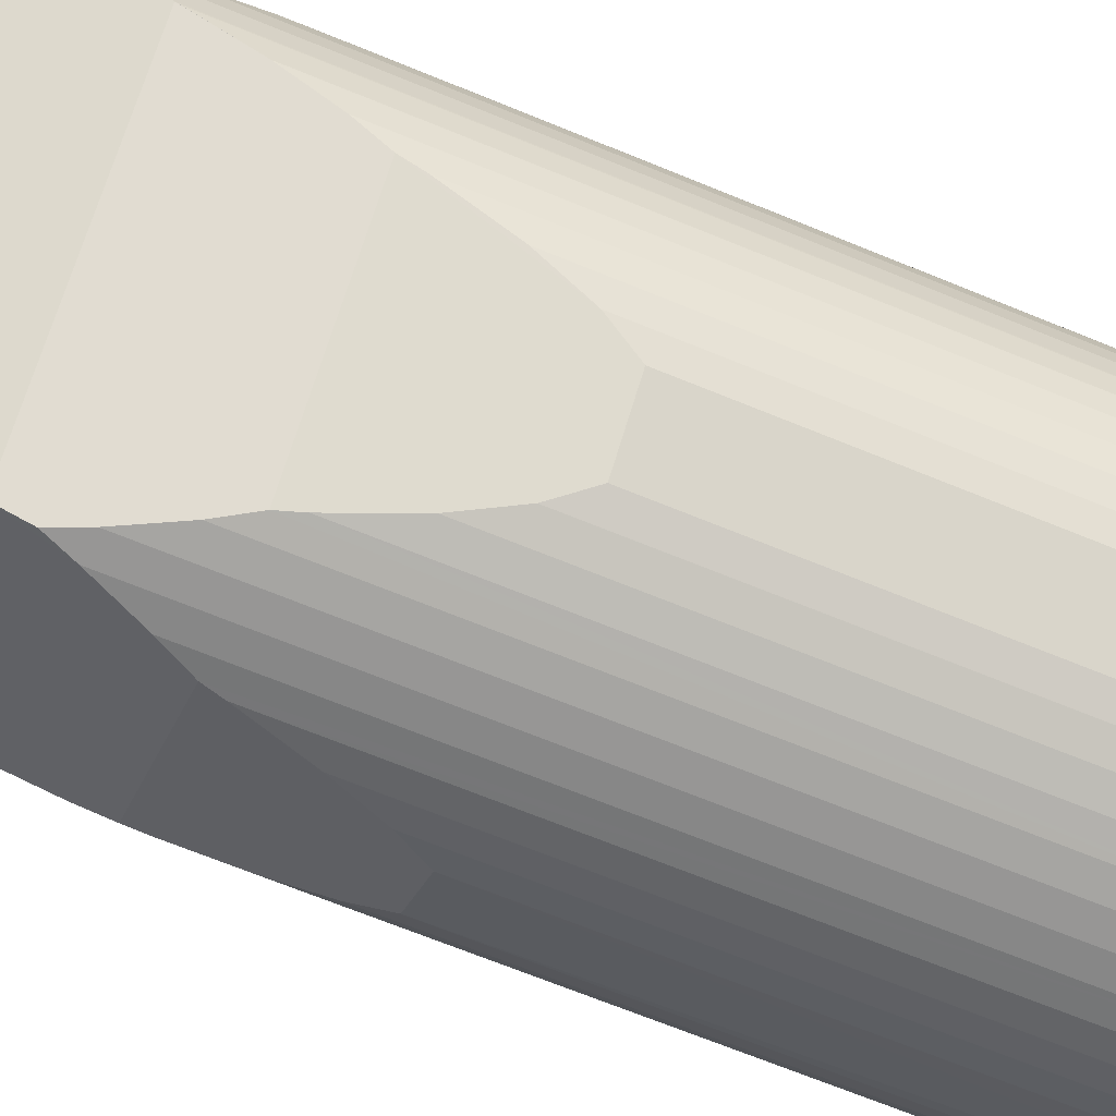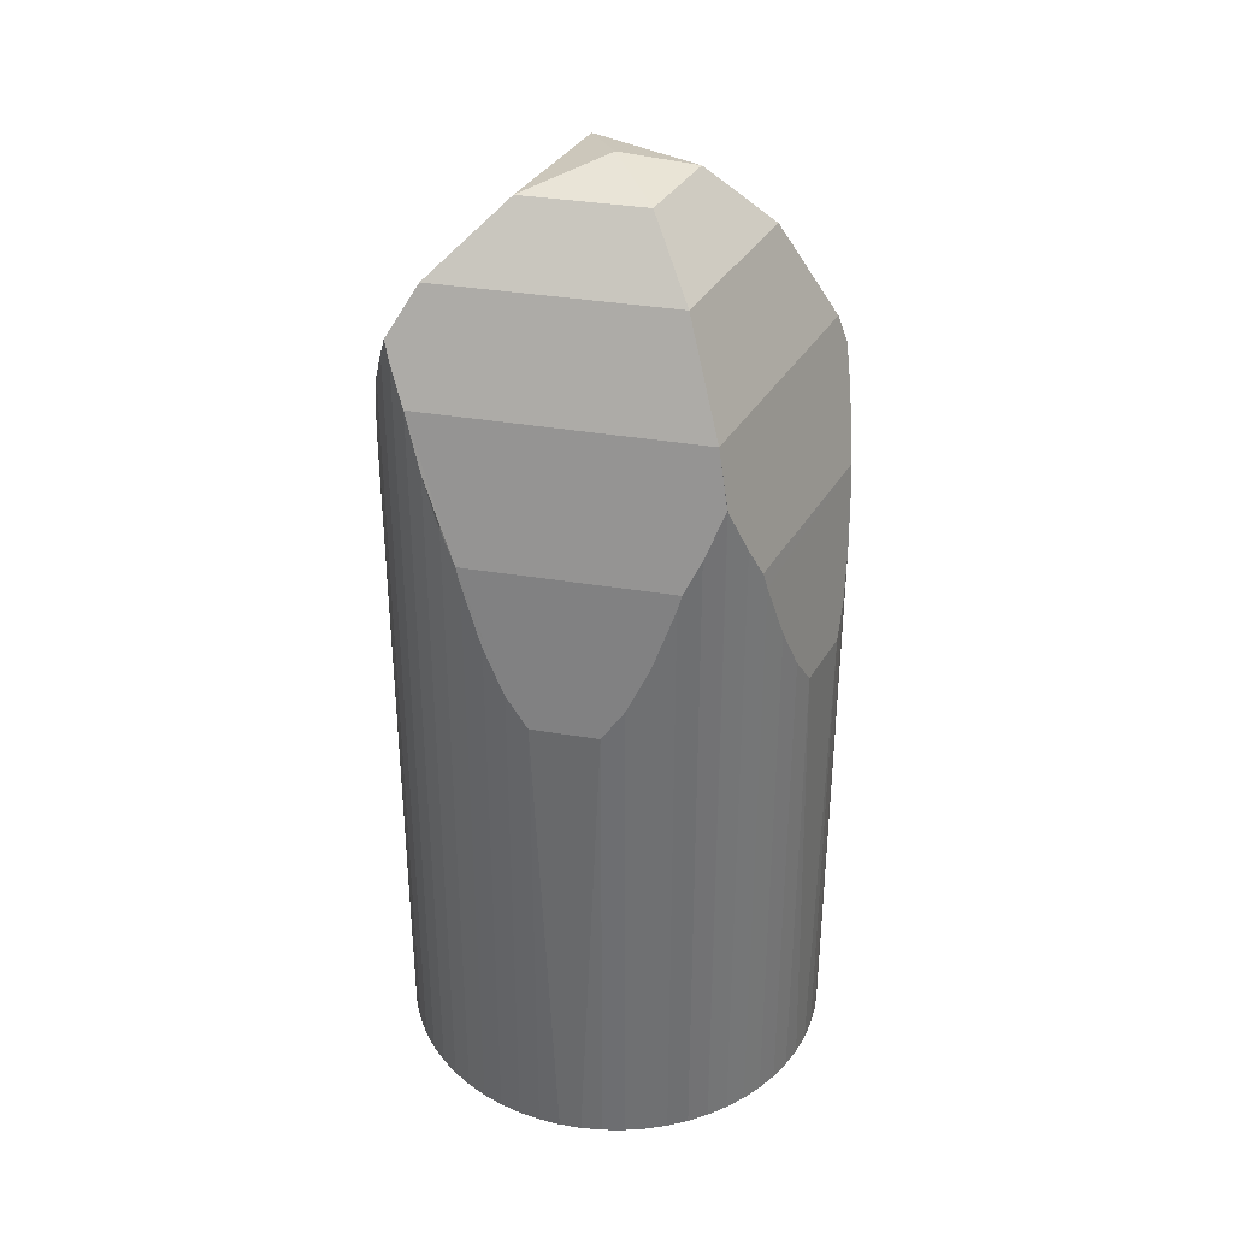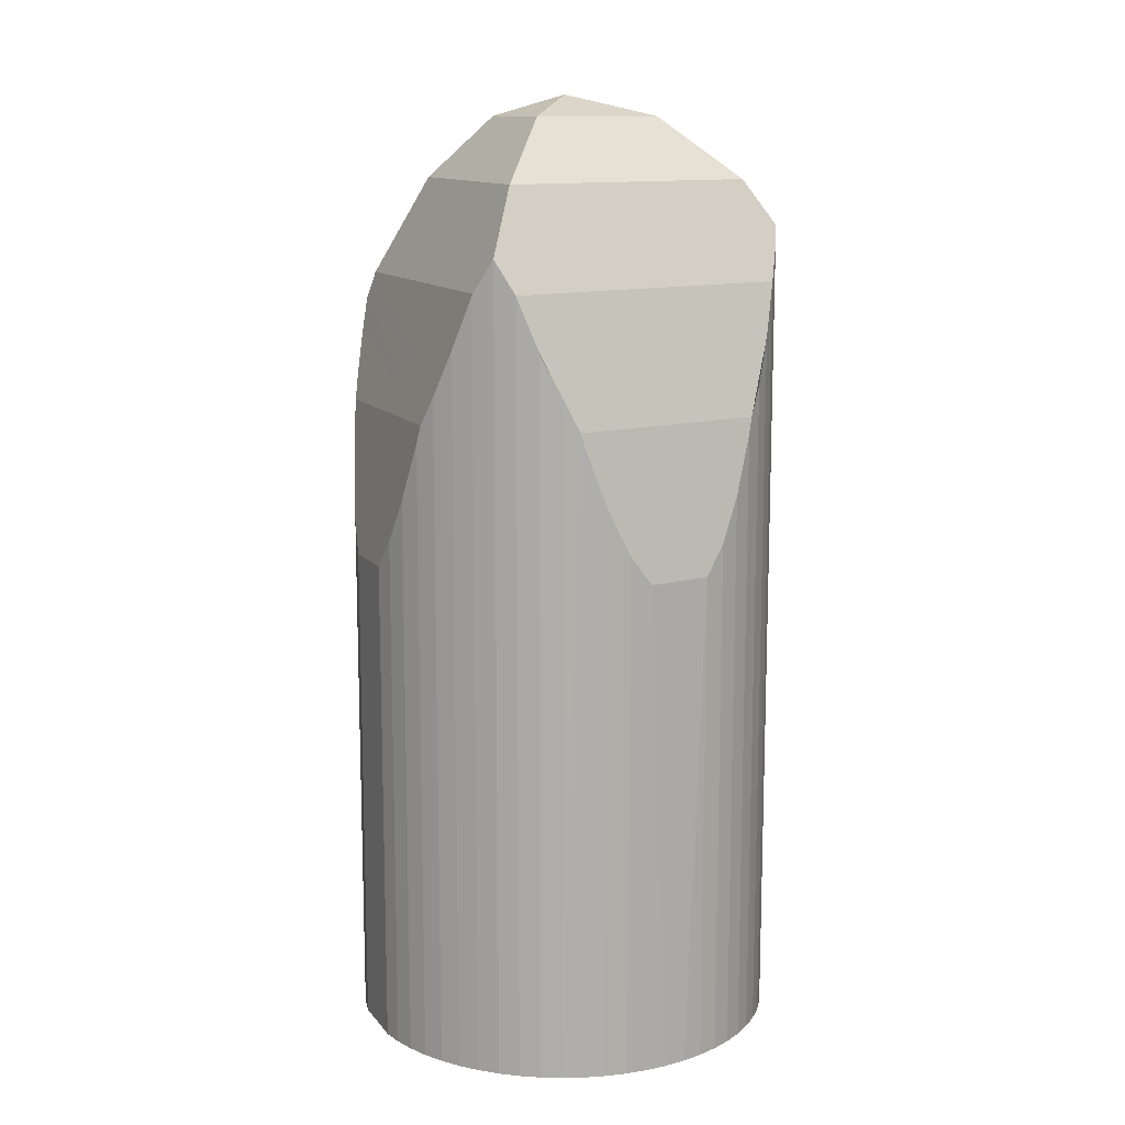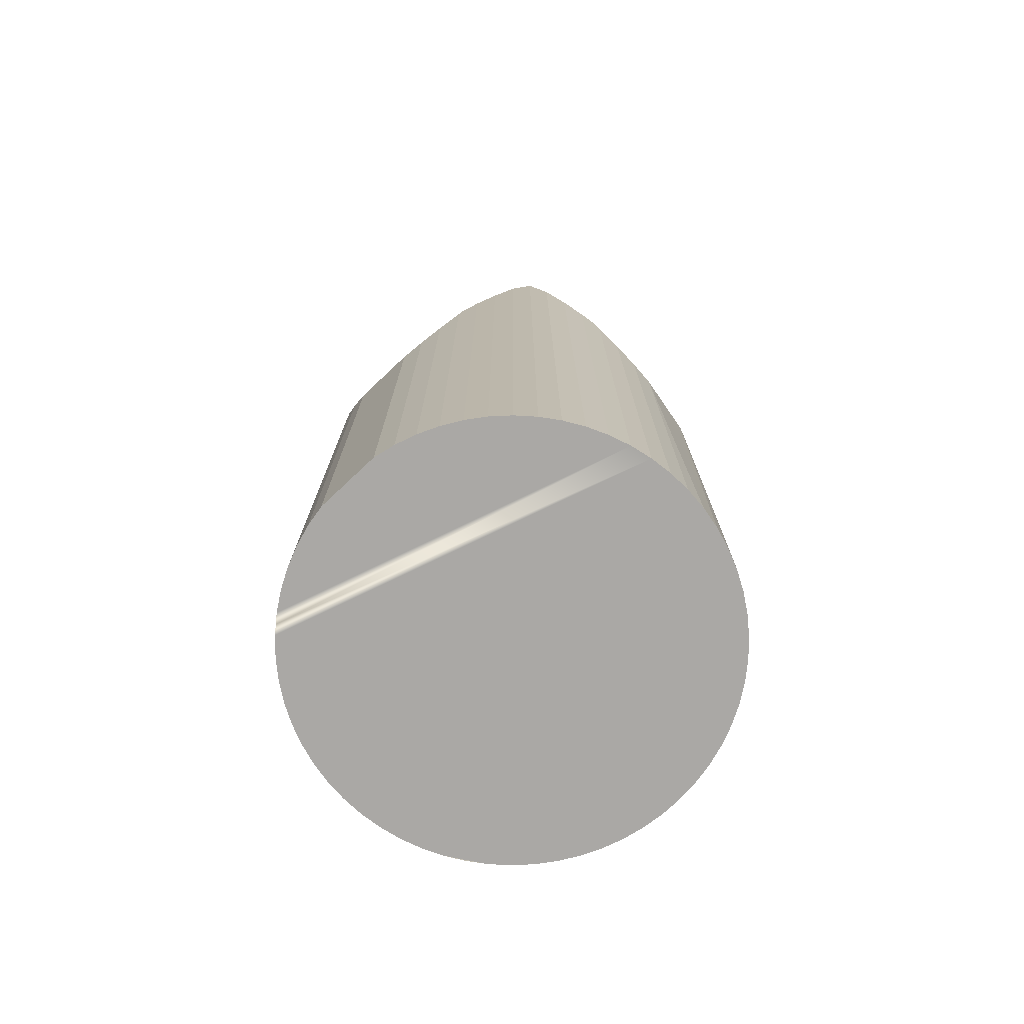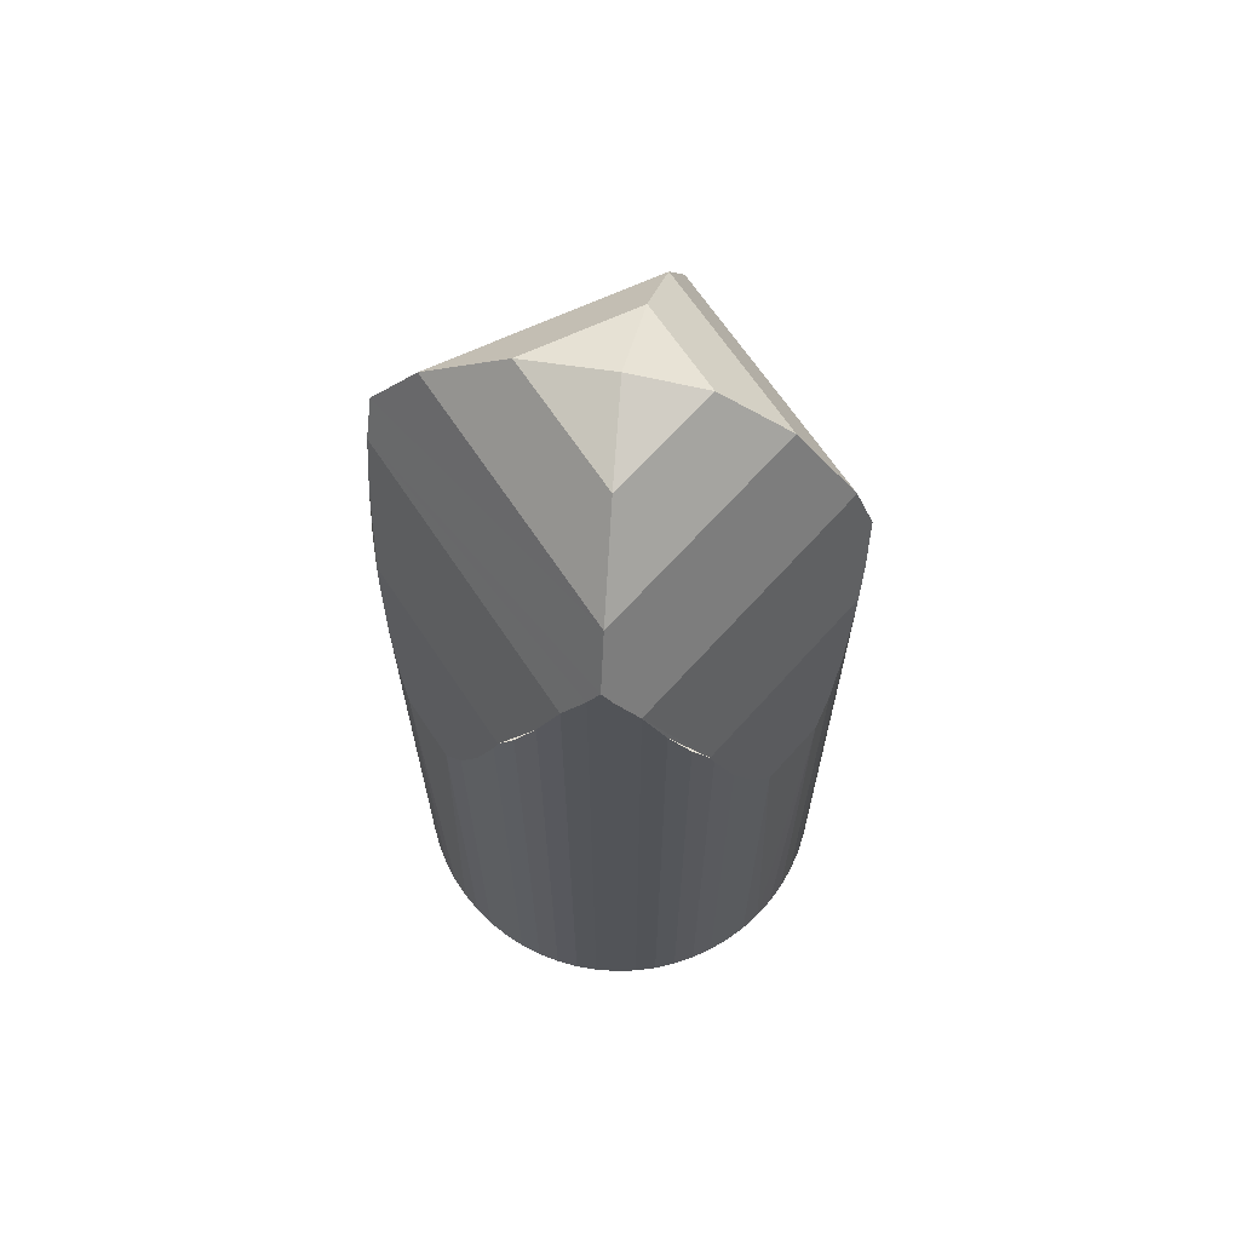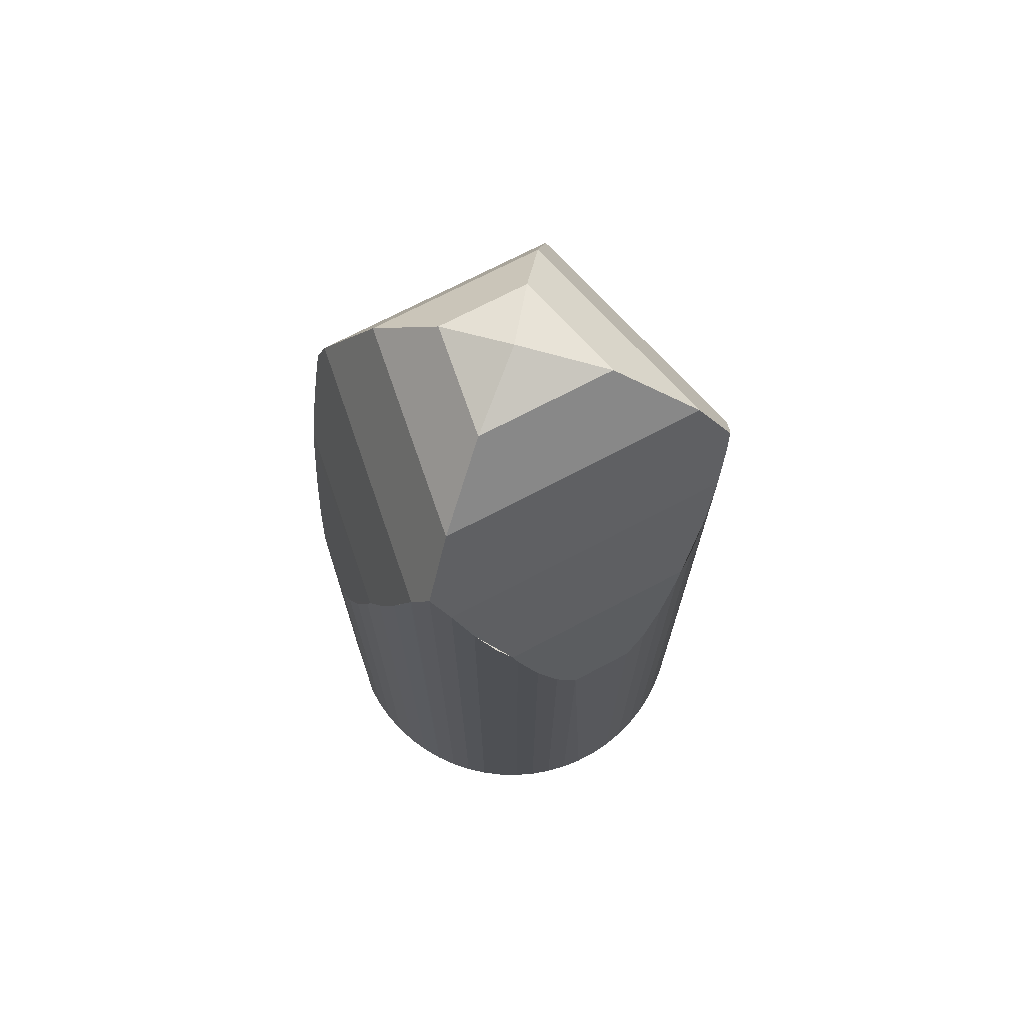
<metadata>
{"format":"obj","ext":"obj","renderer":"f3d","projection":"perspective","resolution":1024,"background":"white","views":[{"elev":-68.0,"azim":-112.4,"up":"+Z"},{"elev":35.6,"azim":76.3,"up":"+Y"},{"elev":12.4,"azim":-72.7,"up":"+Y"},{"elev":-75.1,"azim":-96.0,"up":"+Y"},{"elev":66.6,"azim":15.7,"up":"+Y"},{"elev":71.5,"azim":-68.4,"up":"+Y"}]}
</metadata>
<code>
v  6.508 12.3 3.267
v  8.163 12.03 -0.011
v  8.159 12.3 -0.093
v  8.142 10.91 0.402
v  8.079 10.06 0.811
v  7.976 9.487 1.212
v  7.431 9.487 2.321
v  7.178 10.05 2.648
v  6.579 12.01 3.217
v  6.893 10.9 2.948
v  5.499 14.73 3.817
v  8.142 12.89 -0.424
v  8.081 13.74 -0.822
v  7.75 14.72 -0.752
v  7.976 12.85 -1.233
v  8.079 13.71 -0.833
v  4.091 14.72 -3.896
v  7.867 12.3 -1.526
v  5.01 12.3 -3.981
v  4.699 12.86 -4.045
v  4.288 13.72 -4.087
v  4.089 14.2 -4.087
v  7.832 11.97 -1.621
v  7.65 10.87 -1.992
v  7.431 10.03 -2.343
v  7.178 9.476 -2.669
v  6.24 9.476 -3.475
v  5.879 10.04 -3.676
v  5.499 10.88 -3.839
v  5.104 11.98 -3.962
v  3.058 11.95 -3.962
v  0.291 12.3 -1.516
v  3.163 12.3 -3.984
v  2.663 10.85 -3.839
v  2.283 10.02 -3.676
v  1.922 9.469 -3.475
v  0.984 9.469 -2.669
v  0.731 10.02 -2.343
v  0.512 10.85 -1.992
v  0.33 11.94 -1.621
v  3.463 12.84 -4.045
v  3.874 13.69 -4.087
v  0.186 12.83 -1.233
v  0.083 13.68 -0.833
v  0.019 14.72 -0.397
v  0.021 14.66 -0.424
v  0.893 16.58 0.004
v  0 15.34 9.391e-16
v  4.098 16.58 -2.75
v  0.296 12.3 1.506
v  0.02 14.71 0.402
v  0.083 13.72 0.811
v  4.288 14.72 4.066
v  3.152 12.3 3.96
v  3.874 13.73 4.066
v  0.33 11.97 1.599
v  0.512 10.87 1.97
v  0.731 10.04 2.321
v  0.984 9.477 2.648
v  1.922 9.482 3.453
v  2.283 10.04 3.654
v  2.663 10.88 3.817
v  3.057 11.98 3.941
v  4.699 15.36 4.024
v  4.91 15.73 3.981
v  4.783 16.58 3.346
v  5.879 13.75 3.654
v  6.686 16.58 -0.526
v  5.104 15.39 3.941
v  5.446 17.75 -0.263
v  4.106 17.75 -1.414
v  4.115 18.15 0.019
v  4.461 17.75 1.741
v  2.447 17.75 0.011
v  7.178 -1.621e-16 2.648
v  7.431 -1.421e-16 2.321
v  7.65 -1.207e-16 1.971
v  7.832 -9.791e-17 1.599
v  3.057 -2.413e-16 3.941
v  2.663 -2.337e-16 3.817
v  3.462 -2.464e-16 4.024
v  3.462 12.86 4.024
v  3.152 -2.425e-16 3.96
v  3.874 -2.49e-16 4.066
v  4.288 -2.49e-16 4.066
v  4.699 -2.464e-16 4.024
v  5.104 -2.413e-16 3.941
v  4.91 -2.438e-16 3.981
v  5.499 -2.337e-16 3.817
v  5.879 -2.237e-16 3.654
v  6.24 12.88 3.453
v  6.24 -2.114e-16 3.453
v  6.579 -1.97e-16 3.217
v  6.508 -2e-16 3.267
v  6.893 -1.805e-16 2.948
v  8.079 -4.966e-17 0.811
v  7.976 -7.421e-17 1.212
v  8.142 -2.462e-17 0.402
v  8.163 6.736e-19 -0.011
v  8.142 2.596e-17 -0.424
v  8.159 5.695e-18 -0.093
v  8.081 5.033e-17 -0.822
v  8.081 13.74 -0.822
v  8.079 5.101e-17 -0.833
v  7.976 7.55e-17 -1.233
v  7.832 9.926e-17 -1.621
v  7.867 9.344e-17 -1.526
v  7.65 1.22e-16 -1.992
v  7.431 1.435e-16 -2.343
v  7.178 1.634e-16 -2.669
v  6.893 1.818e-16 -2.969
v  6.579 1.983e-16 -3.239
v  5.879 2.251e-16 -3.676
v  6.24 2.128e-16 -3.475
v  5.499 2.351e-16 -3.839
v  5.104 2.426e-16 -3.962
v  4.699 2.477e-16 -4.045
v  5.01 2.438e-16 -3.981
v  4.288 2.503e-16 -4.087
v  3.874 2.503e-16 -4.087
v  4.089 2.503e-16 -4.087
v  3.463 2.477e-16 -4.045
v  3.058 2.426e-16 -3.962
v  3.163 2.44e-16 -3.984
v  2.663 2.351e-16 -3.839
v  2.283 2.251e-16 -3.676
v  1.922 2.128e-16 -3.475
v  0.984 1.634e-16 -2.669
v  0.731 1.435e-16 -2.343
v  0.512 1.22e-16 -1.992
v  0.33 9.926e-17 -1.621
v  0.186 7.55e-17 -1.233
v  0.291 9.283e-17 -1.516
v  0.083 5.101e-17 -0.833
v  0.021 2.596e-17 -0.424
v  0.019 2.431e-17 -0.397
v  0 0 0
v  0.02 -2.462e-17 0.402
v  0.083 -4.966e-17 0.811
v  0.186 12.86 1.211
v  0.186 -7.415e-17 1.211
v  0.33 -9.791e-17 1.599
v  0.296 -9.222e-17 1.506
v  0.512 -1.206e-16 1.97
v  0.731 -1.421e-16 2.321
v  0.984 -1.621e-16 2.648
v  1.268 -1.805e-16 2.948
v  1.583 -1.97e-16 3.217
v  2.283 -2.237e-16 3.654
v  1.922 -2.114e-16 3.453
g defaultobject
f 1 2 3
f 2 1 4
f 4 1 5
f 5 1 6
f 6 1 7
f 7 1 8
f 8 1 9
f 8 9 10
f 3 11 1
f 11 3 12
f 11 12 13
f 11 13 14
f 15 14 16
f 14 15 17
f 17 15 18
f 17 18 19
f 17 19 20
f 17 20 21
f 17 21 22
f 23 19 18
f 19 23 24
f 19 24 25
f 19 25 26
f 19 26 27
f 19 27 28
f 19 28 29
f 19 29 30
f 31 32 33
f 32 31 34
f 32 34 35
f 32 35 36
f 32 36 37
f 32 37 38
f 32 38 39
f 32 39 40
f 32 41 33
f 41 32 42
f 42 32 22
f 22 32 43
f 22 43 17
f 17 43 44
f 17 44 45
f 45 44 46
f 47 45 48
f 45 47 17
f 17 47 49
f 50 51 52
f 50 53 51
f 53 50 54
f 53 54 55
f 56 54 50
f 54 56 57
f 54 57 58
f 54 58 59
f 54 59 60
f 54 60 61
f 54 61 62
f 54 62 63
f 64 51 53
f 51 64 65
f 51 65 66
f 51 66 48
f 48 66 47
f 1 11 67
f 66 14 68
f 14 66 65
f 14 65 11
f 11 65 69
f 70 49 71
f 49 70 68
f 72 70 71
f 70 66 68
f 66 70 73
f 72 73 70
f 47 71 49
f 71 47 74
f 74 72 71
f 17 68 14
f 68 17 49
f 73 47 66
f 47 73 74
f 74 73 72
f 75 7 8
f 7 75 76
f 77 6 7
f 6 77 78
f 77 7 76
f 62 79 63
f 79 62 80
f 54 81 82
f 81 54 63
f 81 63 79
f 81 79 83
f 82 84 55
f 84 82 81
f 55 85 53
f 85 55 84
f 53 86 64
f 86 53 85
f 64 69 65
f 69 64 87
f 87 64 86
f 87 86 88
f 87 11 69
f 11 87 89
f 89 67 11
f 67 89 90
f 90 91 67
f 91 90 92
f 92 1 91
f 1 92 9
f 9 92 93
f 93 92 94
f 93 10 9
f 10 93 95
f 95 8 10
f 8 95 75
f 6 96 5
f 96 6 97
f 6 78 97
f 5 98 4
f 98 5 96
f 4 99 2
f 99 4 98
f 3 100 12
f 100 3 2
f 100 2 99
f 100 99 101
f 12 102 103
f 102 12 100
f 102 16 103
f 16 102 104
f 104 15 16
f 15 104 105
f 105 18 15
f 18 105 23
f 23 105 106
f 106 105 107
f 106 24 23
f 24 106 108
f 108 25 24
f 25 108 109
f 109 26 25
f 26 109 110
f 111 26 110
f 111 27 26
f 27 111 112
f 27 113 28
f 113 27 114
f 27 112 114
f 28 115 29
f 115 28 113
f 29 116 30
f 116 29 115
f 19 117 20
f 117 19 30
f 117 30 116
f 117 116 118
f 20 119 21
f 119 20 117
f 21 42 22
f 42 21 119
f 42 119 120
f 120 119 121
f 120 41 42
f 41 120 122
f 122 33 41
f 33 122 31
f 31 122 123
f 123 122 124
f 123 34 31
f 34 123 125
f 125 35 34
f 35 125 126
f 126 36 35
f 36 126 127
f 127 37 36
f 37 127 128
f 37 129 38
f 129 37 128
f 38 130 39
f 130 38 129
f 39 131 40
f 131 39 130
f 32 132 43
f 132 32 40
f 132 40 131
f 132 131 133
f 43 134 44
f 134 43 132
f 44 135 46
f 135 44 134
f 46 136 45
f 136 46 135
f 45 137 48
f 137 45 136
f 137 51 48
f 51 137 138
f 138 52 51
f 52 138 139
f 139 140 52
f 140 139 141
f 141 50 140
f 50 141 56
f 56 141 142
f 142 141 143
f 142 57 56
f 57 142 144
f 144 58 57
f 58 144 145
f 145 59 58
f 59 145 146
f 147 59 146
f 147 60 59
f 60 147 148
f 60 149 61
f 149 60 150
f 60 148 150
f 61 80 62
f 80 61 149
f 76 78 77
f 78 76 75
f 78 75 97
f 97 75 95
f 97 95 96
f 96 95 93
f 96 93 98
f 98 93 94
f 98 94 92
f 98 92 99
f 99 92 90
f 99 90 101
f 101 90 89
f 101 89 104
f 104 89 87
f 104 87 105
f 105 87 88
f 105 88 86
f 105 86 107
f 107 86 85
f 107 85 106
f 106 85 108
f 108 85 84
f 108 84 109
f 109 84 81
f 109 81 110
f 110 81 83
f 110 83 79
f 110 79 111
f 111 79 80
f 111 80 112
f 112 80 149
f 112 149 114
f 114 149 150
f 114 150 113
f 113 150 148
f 113 148 115
f 115 148 147
f 115 147 116
f 116 147 146
f 116 146 118
f 118 146 145
f 118 145 117
f 117 145 119
f 119 145 144
f 119 144 121
f 121 144 142
f 121 142 120
f 120 142 122
f 122 142 143
f 122 143 141
f 122 141 124
f 124 141 139
f 124 139 123
f 123 139 125
f 125 139 138
f 125 138 126
f 126 138 137
f 126 137 136
f 126 136 127
f 127 136 135
f 127 135 128
f 128 135 134
f 128 134 132
f 128 132 133
f 128 133 131
f 128 131 129
f 129 131 130

</code>
